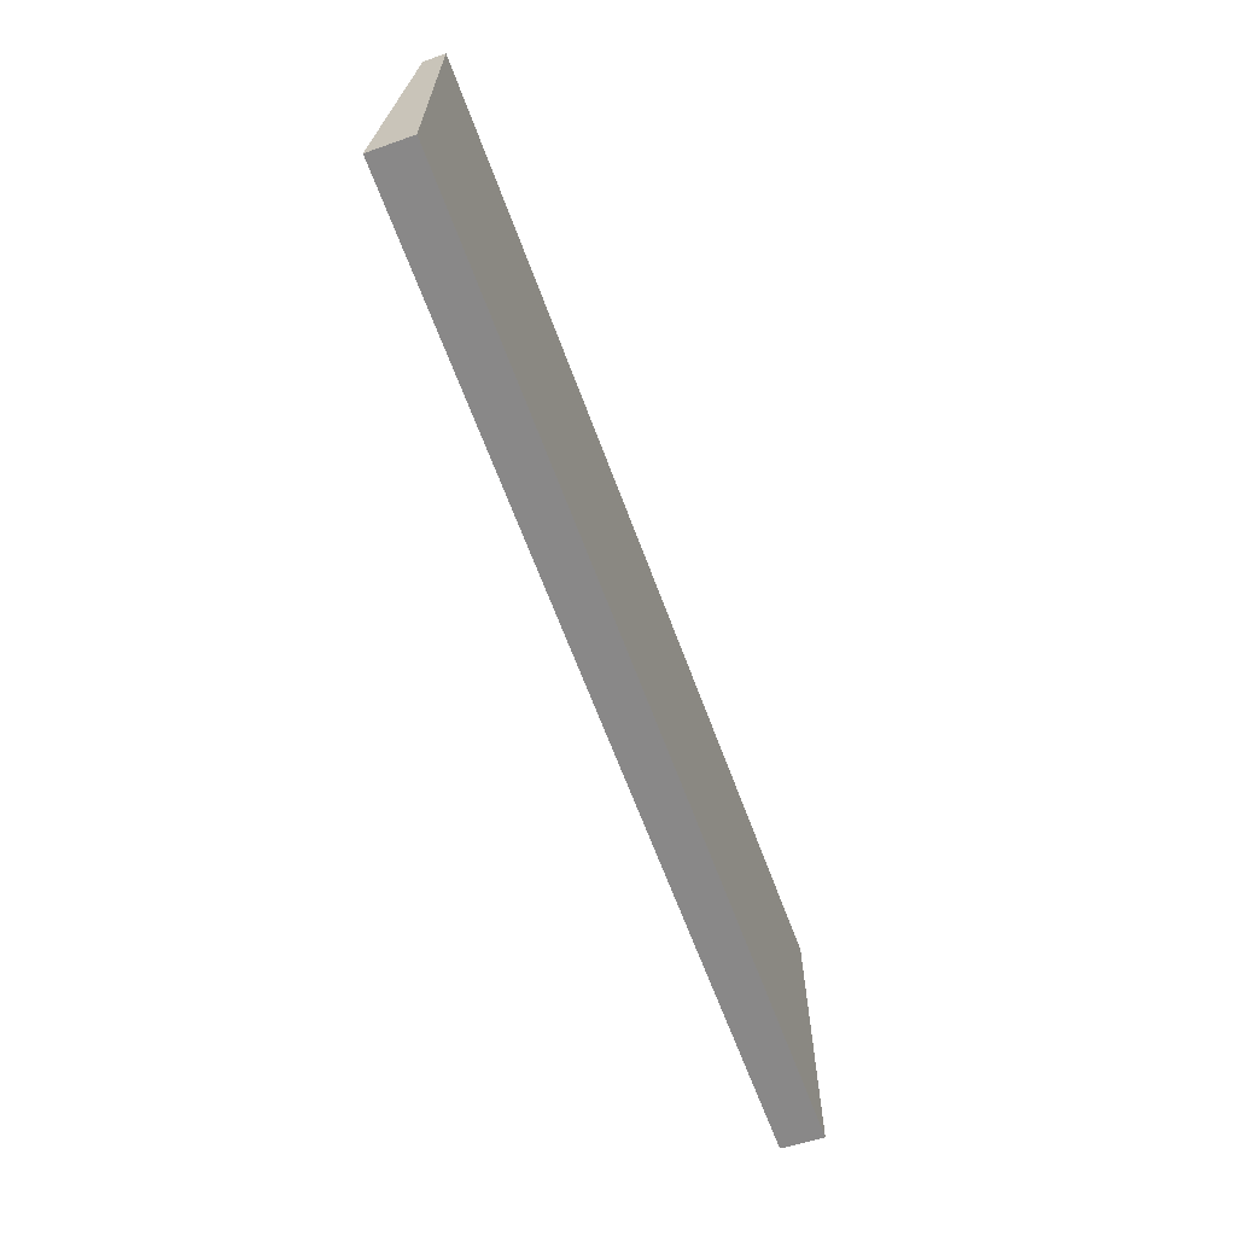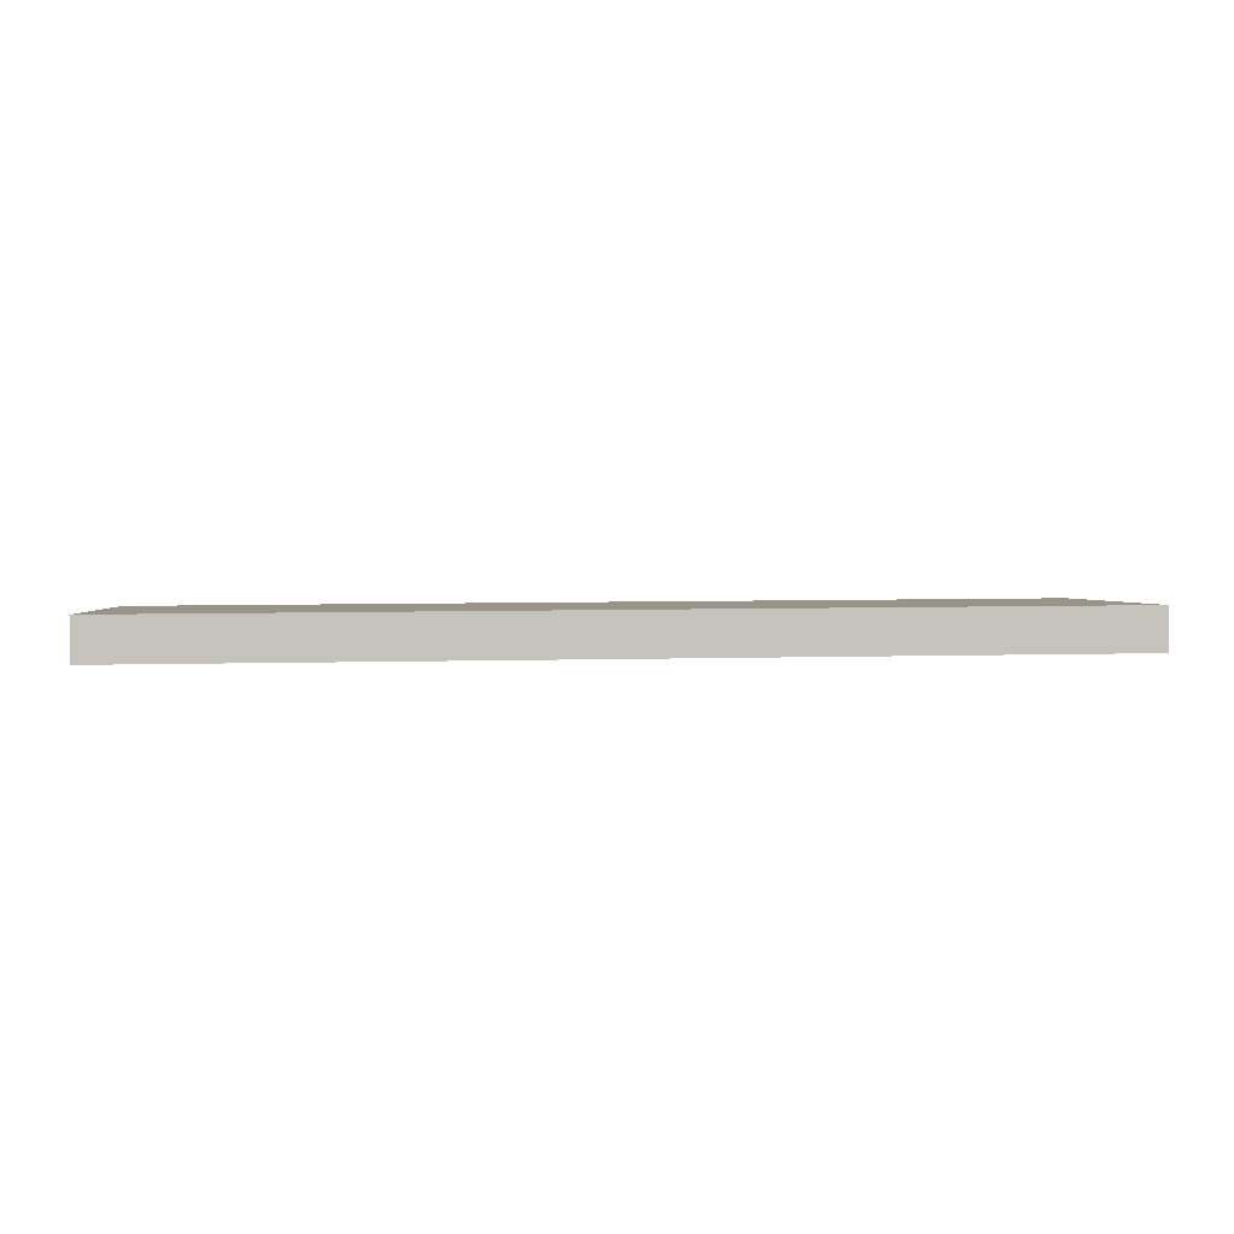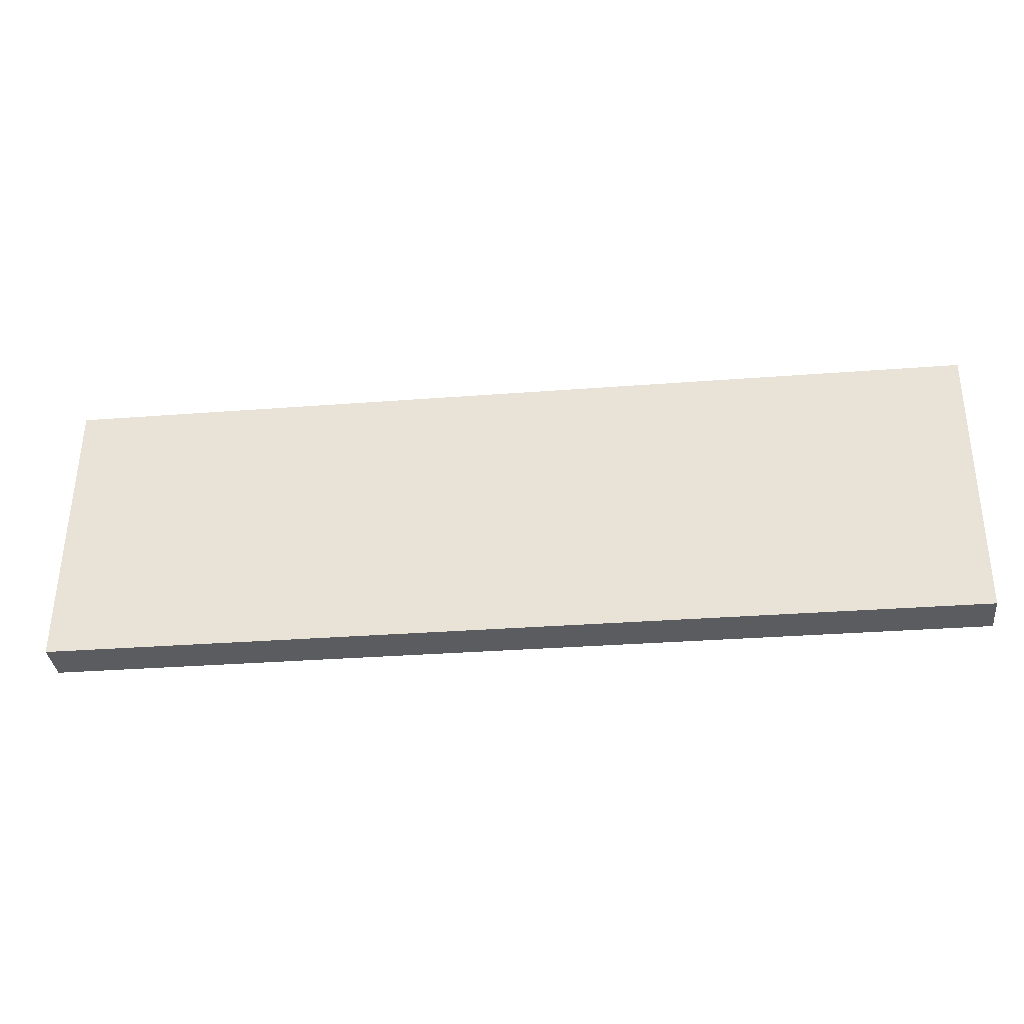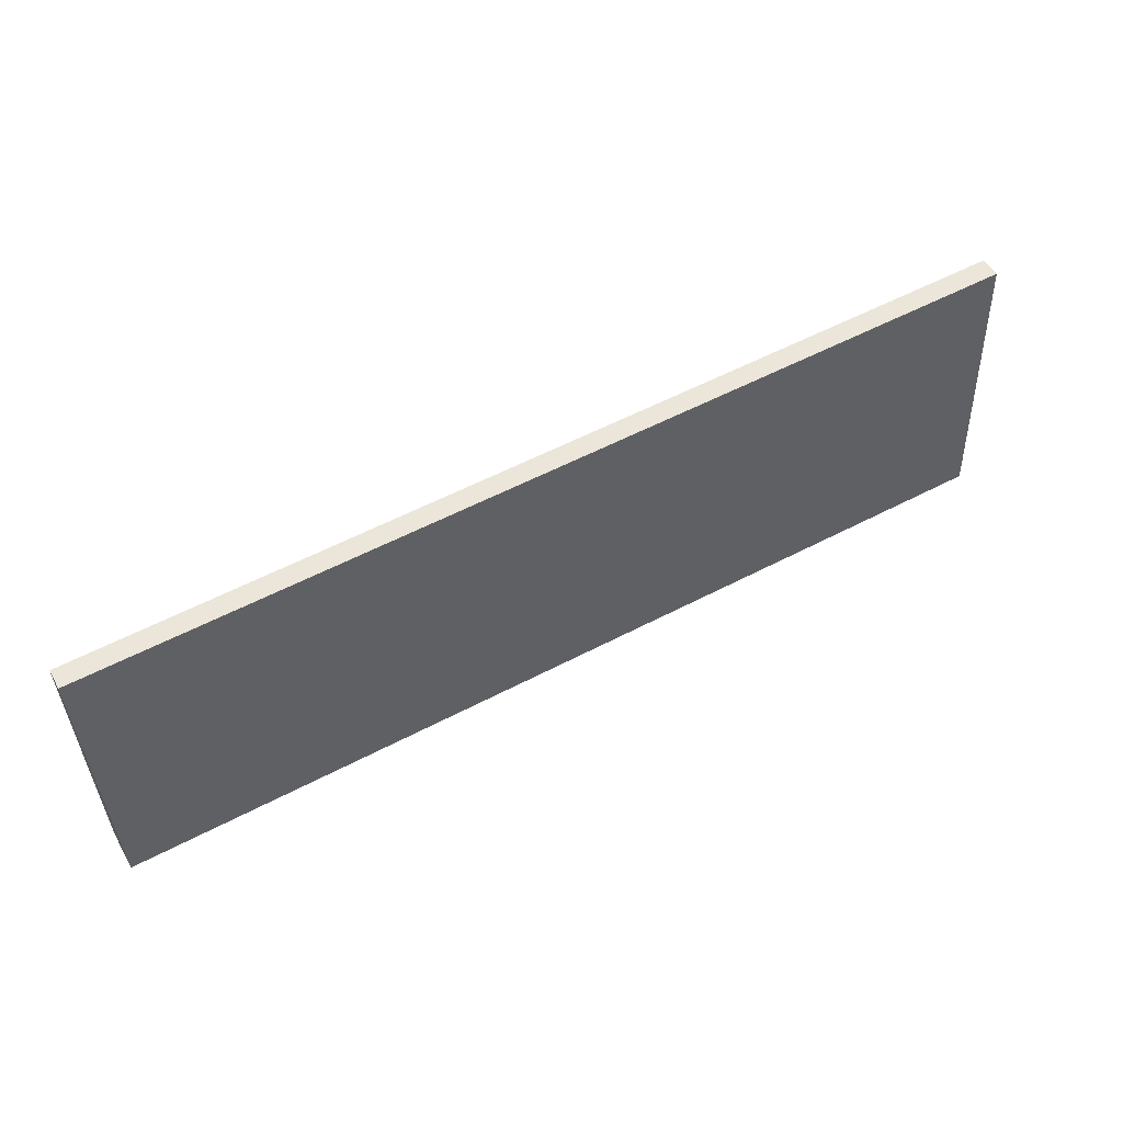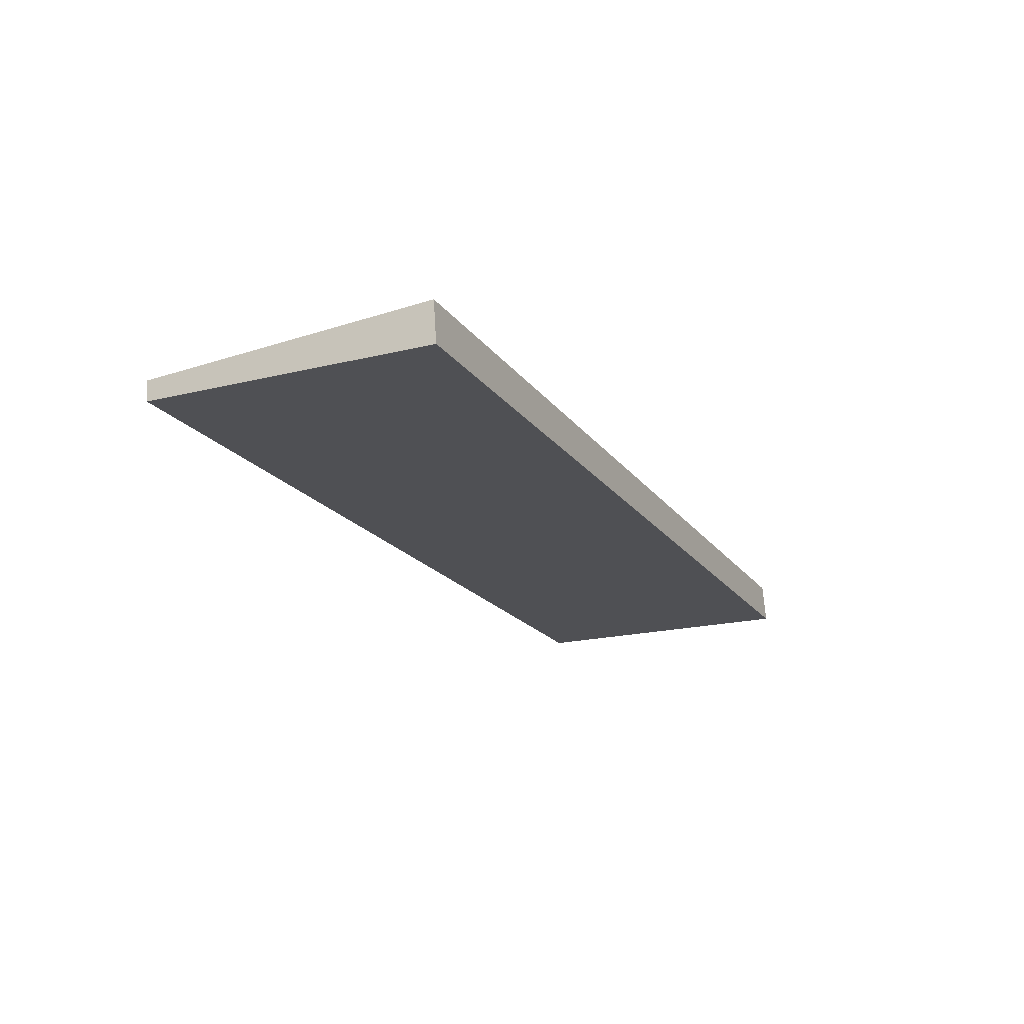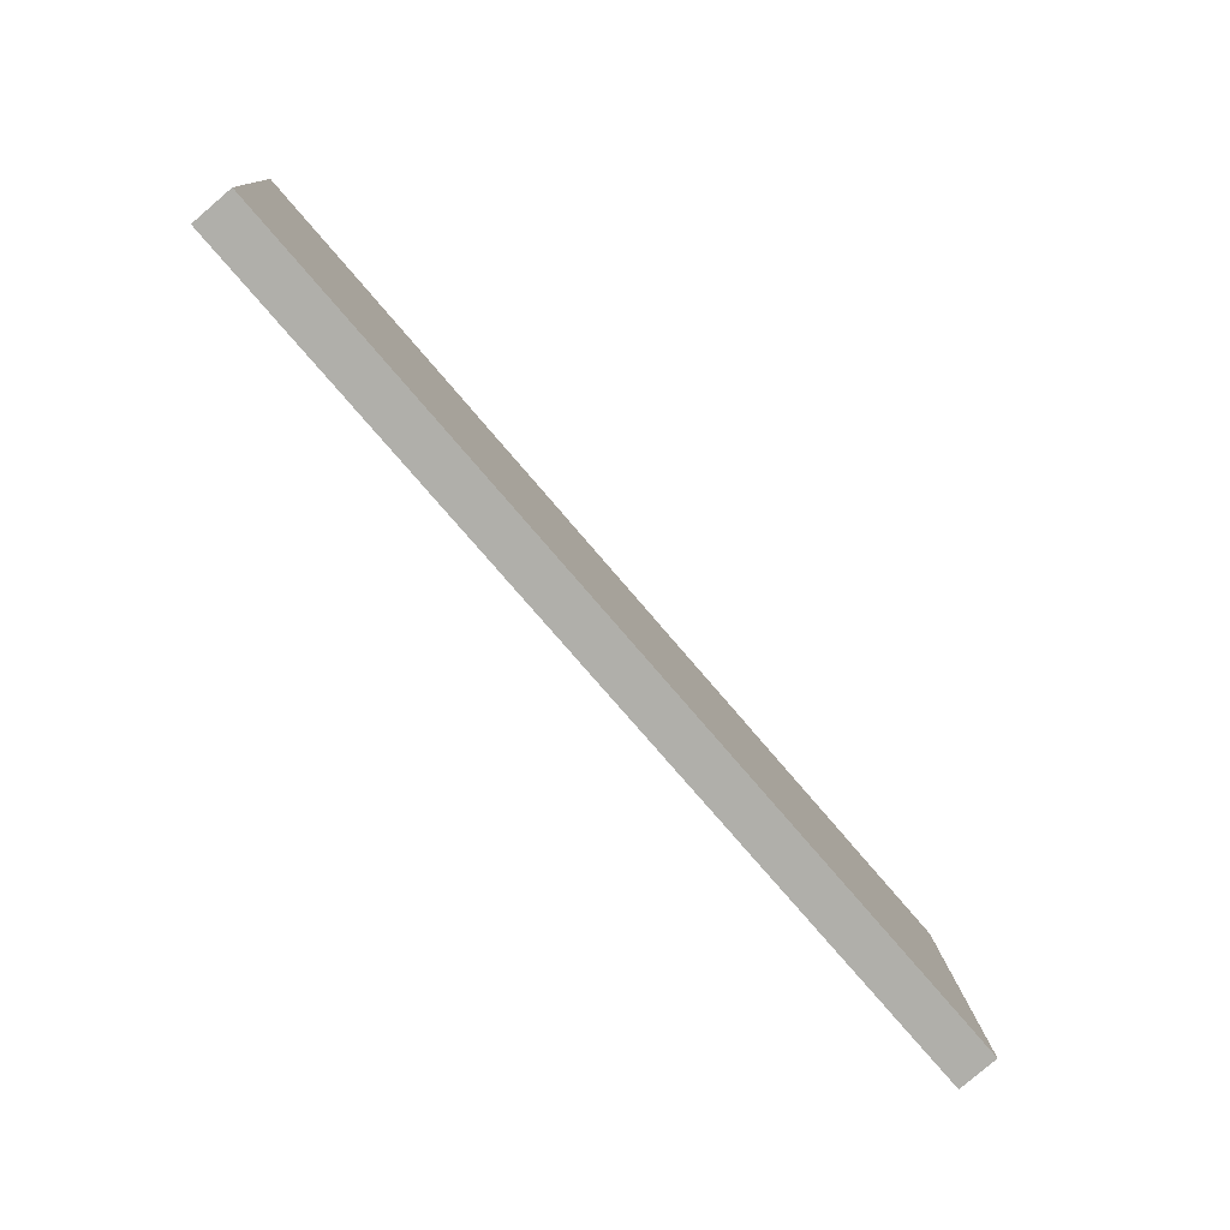
<metadata>
{"format":"obj","ext":"obj","renderer":"f3d","projection":"perspective","resolution":1024,"background":"white","views":[{"elev":-64.9,"azim":-69.8,"up":"+Z"},{"elev":5.8,"azim":174.9,"up":"+Y"},{"elev":-30.7,"azim":-173.6,"up":"+Z"},{"elev":55.5,"azim":151.0,"up":"+Z"},{"elev":-19.2,"azim":114.9,"up":"+Y"},{"elev":-75.0,"azim":130.3,"up":"+Z"}]}
</metadata>
<code>
o mesh86/mesh86-geometry#mesh86-geometry
v 0.8978 0.004892 0.3107
v -0.9578 -0.03647 0.3078
v 0.8978 -0.03647 0.3078
v -0.9578 0.004892 0.3107
v 0.8978 -0.03647 -0.2742
v 0.8978 0.04625 -0.2683
v -0.9578 0.04625 -0.2683
v -0.9578 -0.03647 -0.2742
f 1 2 3
f 2 1 4
f 2 5 3
f 3 6 1
f 1 7 4
f 7 2 4
f 5 2 8
f 6 3 5
f 7 1 6
f 2 7 8
f 7 5 8
f 5 7 6
f 3 2 1
f 4 1 2
f 3 5 2
f 1 6 3
f 4 7 1
f 4 2 7
f 8 2 5
f 5 3 6
f 6 1 7
f 8 7 2
f 8 5 7
f 6 7 5

</code>
